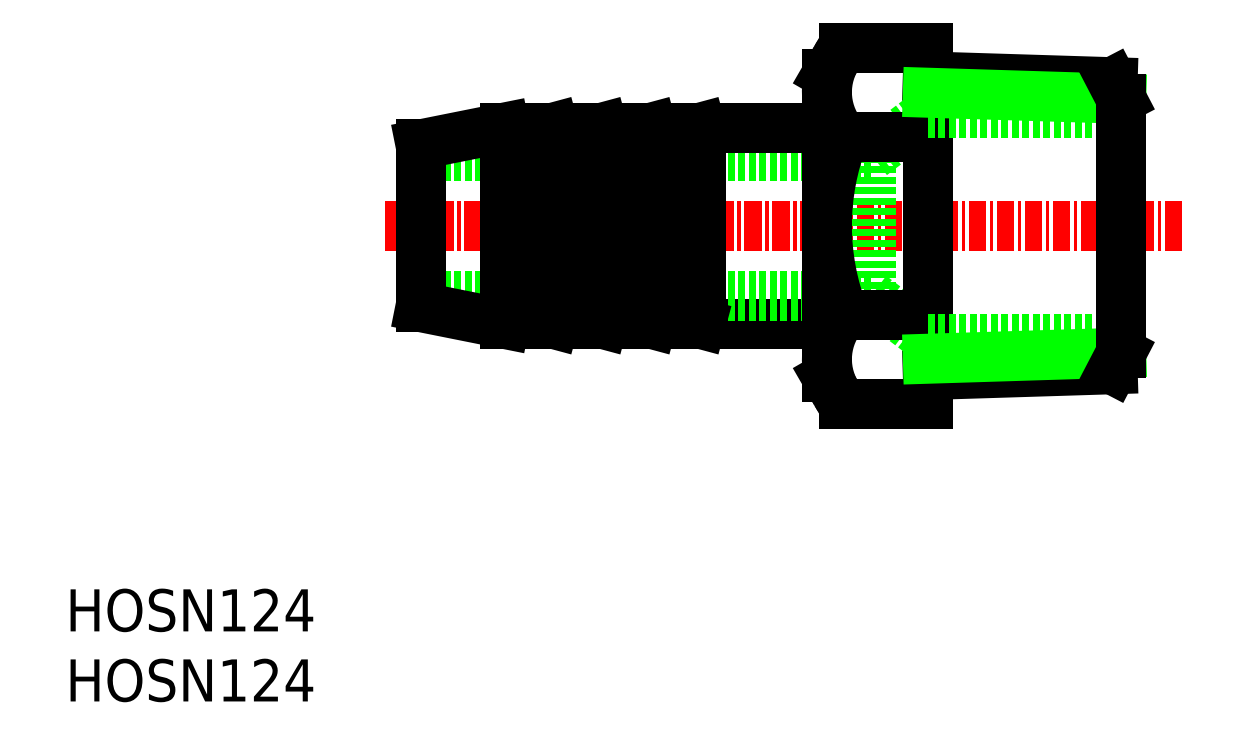
<metadata>
{"format":"dxf","ext":"dxf","renderer":"ezdxf+matplotlib","layout":"modelspace","background":"white","min_lineweight":24,"dpi":150}
</metadata>
<code>
0
SECTION
2
ENTITIES
0
INSERT
8
0
2
*U4
10
0
20
0
30
0
0
INSERT
8
0
2
*U5
10
0
20
0
30
0
0
LINE
8
0
10
57.49
20
38.95
30
0
11
25.33
21
38.95
31
0
0
LINE
8
CENTER
10
79.7
20
33.95
30
0
11
22.83
21
33.95
31
0
0
LINE
8
0
10
54.33
20
26.95
30
0
11
45.33
21
26.95
31
0
0
LINE
8
0
10
54.33
20
40.95
30
0
11
45.33
21
40.95
31
0
0
LINE
8
0
10
57.49
20
28.95
30
0
11
25.33
21
28.95
31
0
0
LINE
8
0
10
61.53
20
42
30
0
11
57.49
21
38.95
31
0
0
LINE
8
0
10
57.49
20
38.95
30
0
11
57.49
21
28.95
31
0
0
LINE
8
0
10
57.49
20
28.95
30
0
11
61.53
21
25.9
31
0
0
LINE
8
0
10
54.33
20
23.13
30
0
11
54.33
21
44.76
31
0
0
ARC
8
0
10
71.74
20
33.95
30
0
40
17.41
50
158.6
51
201.4
0
LINE
8
0
10
61.53
20
21.24
30
0
11
55.53
21
21.24
31
0
0
LINE
8
0
10
55.53
20
27.59
30
0
11
61.53
21
27.59
31
0
0
LINE
8
0
10
54.98
20
22.02
30
0
11
54.33
21
23.13
31
0
0
ARC
8
0
10
59.13
20
24.42
30
0
40
4.801
50
138.6
51
210
0
ARC
8
0
10
59.13
20
24.42
30
0
40
4.801
50
210
51
221.4
0
LINE
8
0
10
55.53
20
40.3
30
0
11
61.53
21
40.3
31
0
0
LINE
8
0
10
55.53
20
46.65
30
0
11
61.53
21
46.65
31
0
0
LINE
8
0
10
54.33
20
44.76
30
0
11
54.98
21
45.87
31
0
0
ARC
8
0
10
59.13
20
43.47
30
0
40
4.801
50
150
51
221.4
0
ARC
8
0
10
59.13
20
43.47
30
0
40
4.801
50
138.6
51
150
0
LINE
8
0
10
61.53
20
46.65
30
0
11
61.53
21
21.24
31
0
0
LINE
8
0
10
61.53
20
25.9
30
0
11
75.33
21
25.9
31
0
0
LINE
8
0
10
61.53
20
42
30
0
11
75.33
21
42
31
0
0
LINE
8
0
10
61.53
20
44.6
30
0
11
74.72
21
44.19
31
0
0
LINE
8
0
10
61.53
20
43.44
30
0
11
75.33
21
43.01
31
0
0
LINE
8
0
10
61.53
20
23.29
30
0
11
74.72
21
23.7
31
0
0
LINE
8
0
10
61.53
20
24.45
30
0
11
75.33
21
24.89
31
0
0
LINE
8
0
10
75.33
20
24.89
30
0
11
75.33
21
43.01
31
0
0
LINE
8
0
10
75.33
20
24.89
30
0
11
74.72
21
23.7
31
0
0
LINE
8
0
10
75.33
20
43.01
30
0
11
74.72
21
44.19
31
0
0
LINE
8
0
10
45.33
20
40.95
30
0
11
45.33
21
26.95
31
0
0
LINE
8
0
10
38.33
20
40.95
30
0
11
38.33
21
26.95
31
0
0
LINE
8
0
10
34.83
20
40.95
30
0
11
34.83
21
26.95
31
0
0
LINE
8
0
10
31.33
20
40.95
30
0
11
31.33
21
26.95
31
0
0
LINE
8
0
10
34.83
20
26.95
30
0
11
31.33
21
27.89
31
0
0
LINE
8
0
10
31.33
20
26.95
30
0
11
25.33
21
28.15
31
0
0
LINE
8
0
10
45.33
20
26.95
30
0
11
41.83
21
27.89
31
0
0
LINE
8
0
10
38.33
20
26.95
30
0
11
34.83
21
27.89
31
0
0
LINE
8
0
10
25.33
20
39.75
30
0
11
25.33
21
28.15
31
0
0
LINE
8
0
10
31.33
20
40.95
30
0
11
25.33
21
39.75
31
0
0
LINE
8
0
10
34.83
20
40.95
30
0
11
31.33
21
40
31
0
0
LINE
8
0
10
38.33
20
40.95
30
0
11
34.83
21
40
31
0
0
LINE
8
0
10
45.33
20
40.95
30
0
11
41.83
21
40
31
0
0
LINE
8
0
10
41.83
20
40.95
30
0
11
41.83
21
26.95
31
0
0
LINE
8
0
10
41.83
20
26.95
30
0
11
38.33
21
27.89
31
0
0
LINE
8
0
10
41.83
20
40.95
30
0
11
38.33
21
40
31
0
0
ENDSEC
0
EOF

</code>
